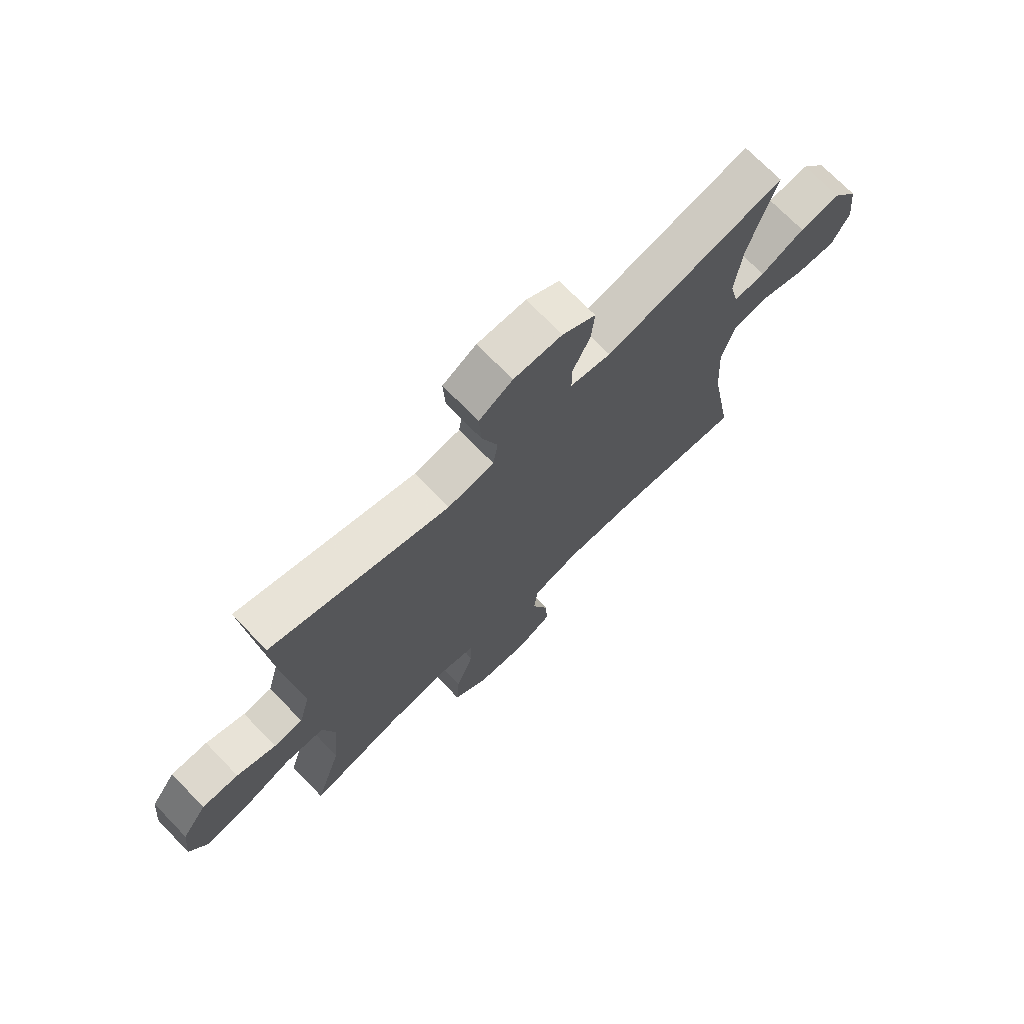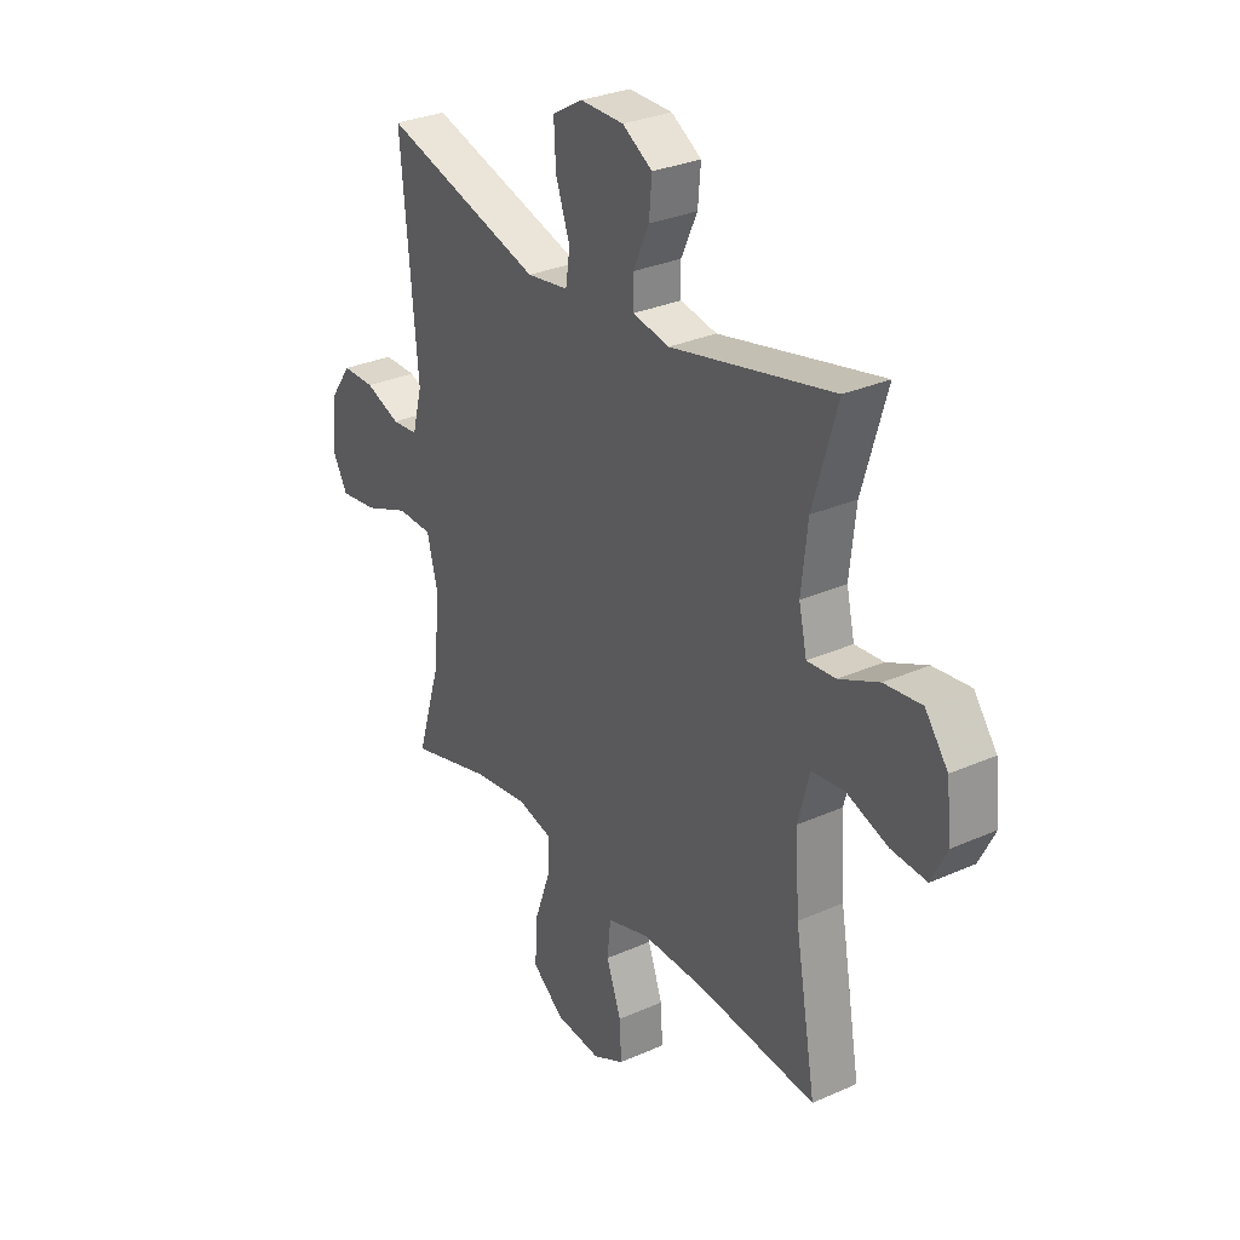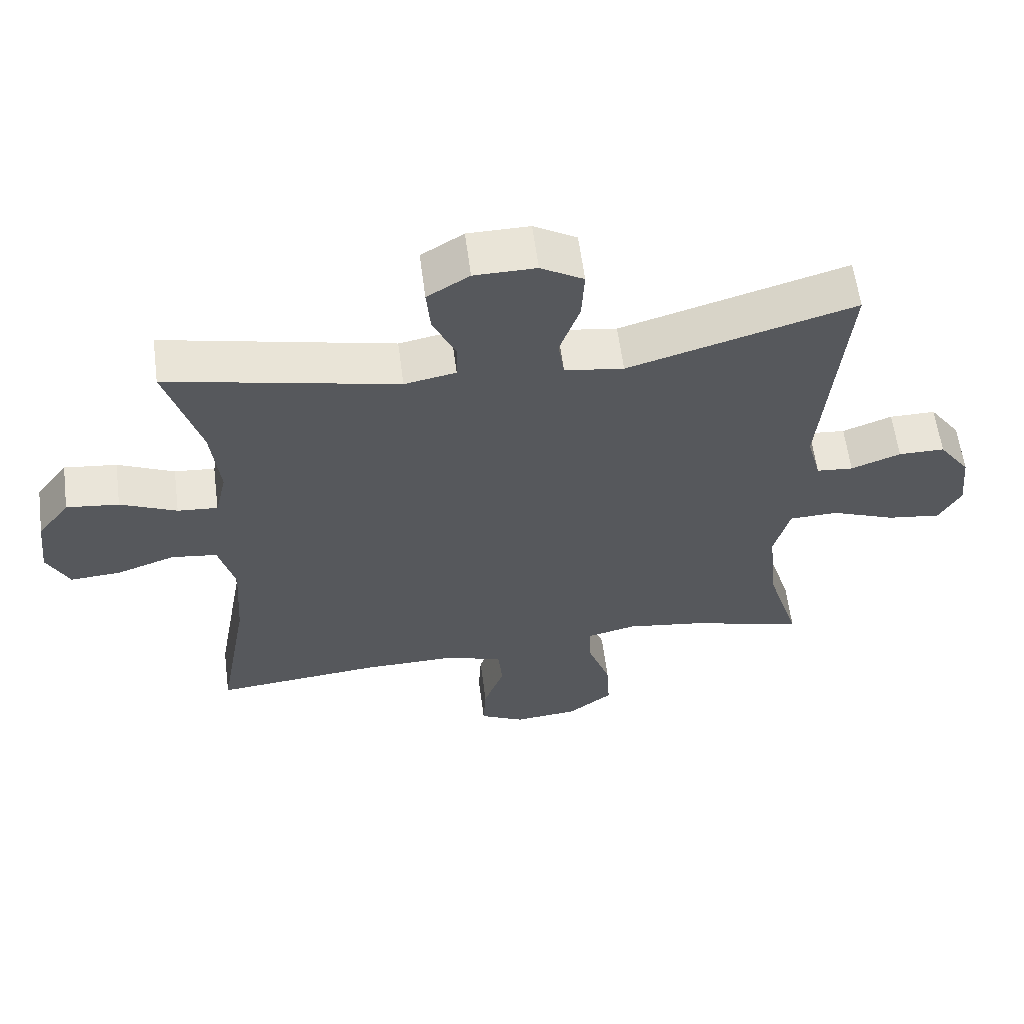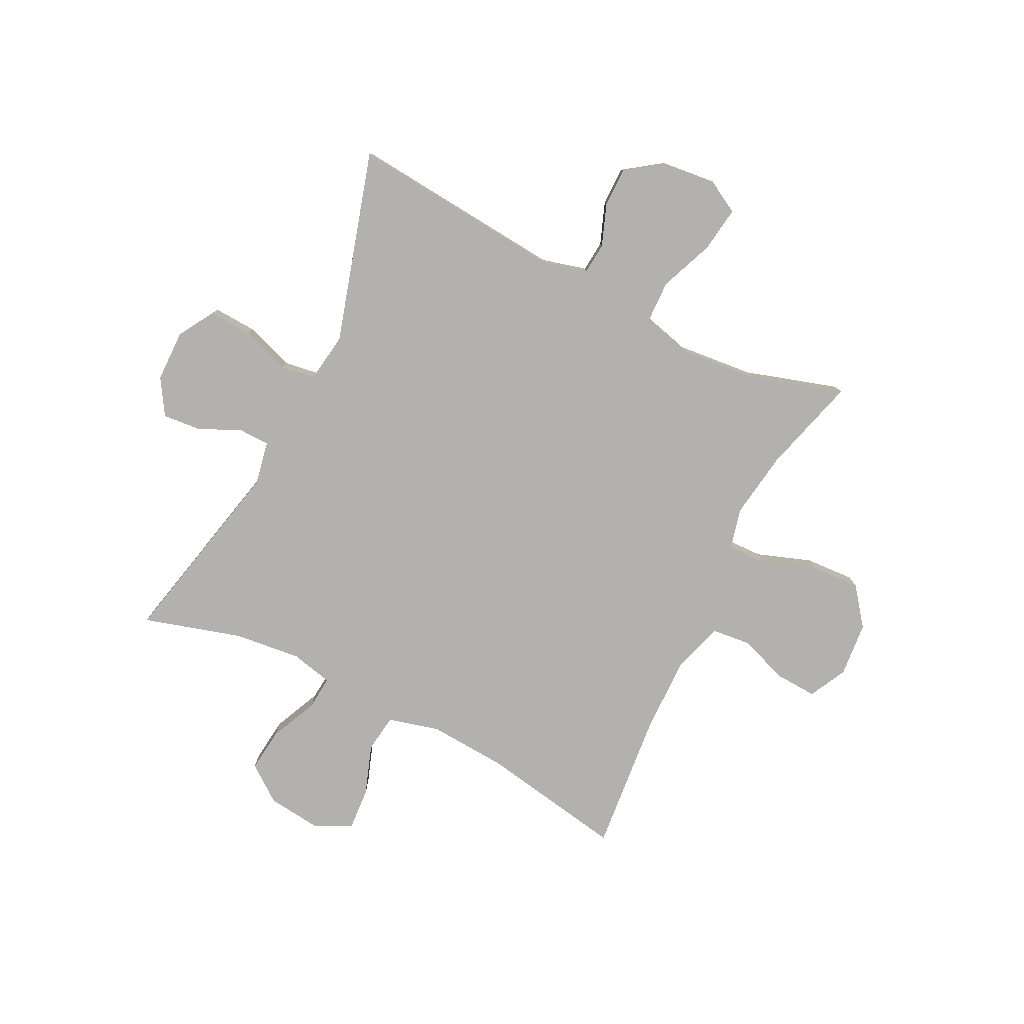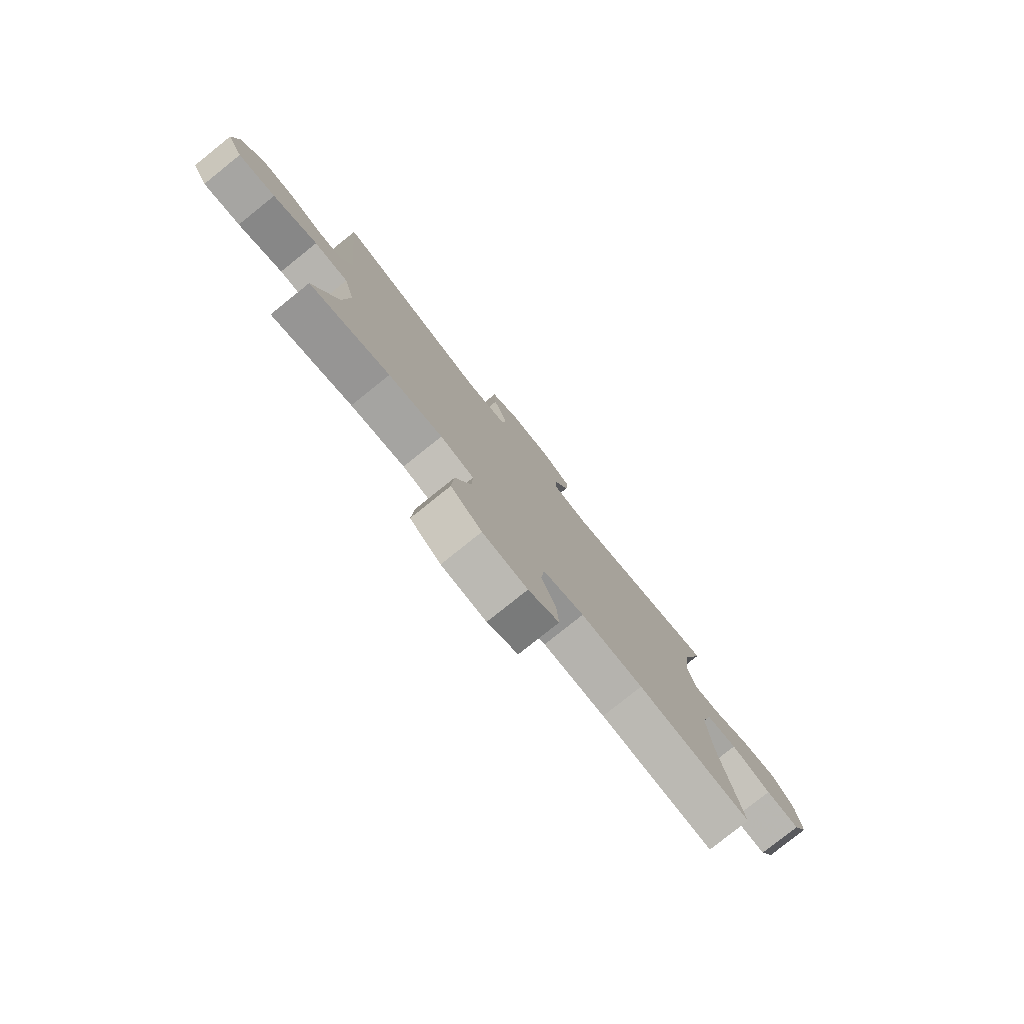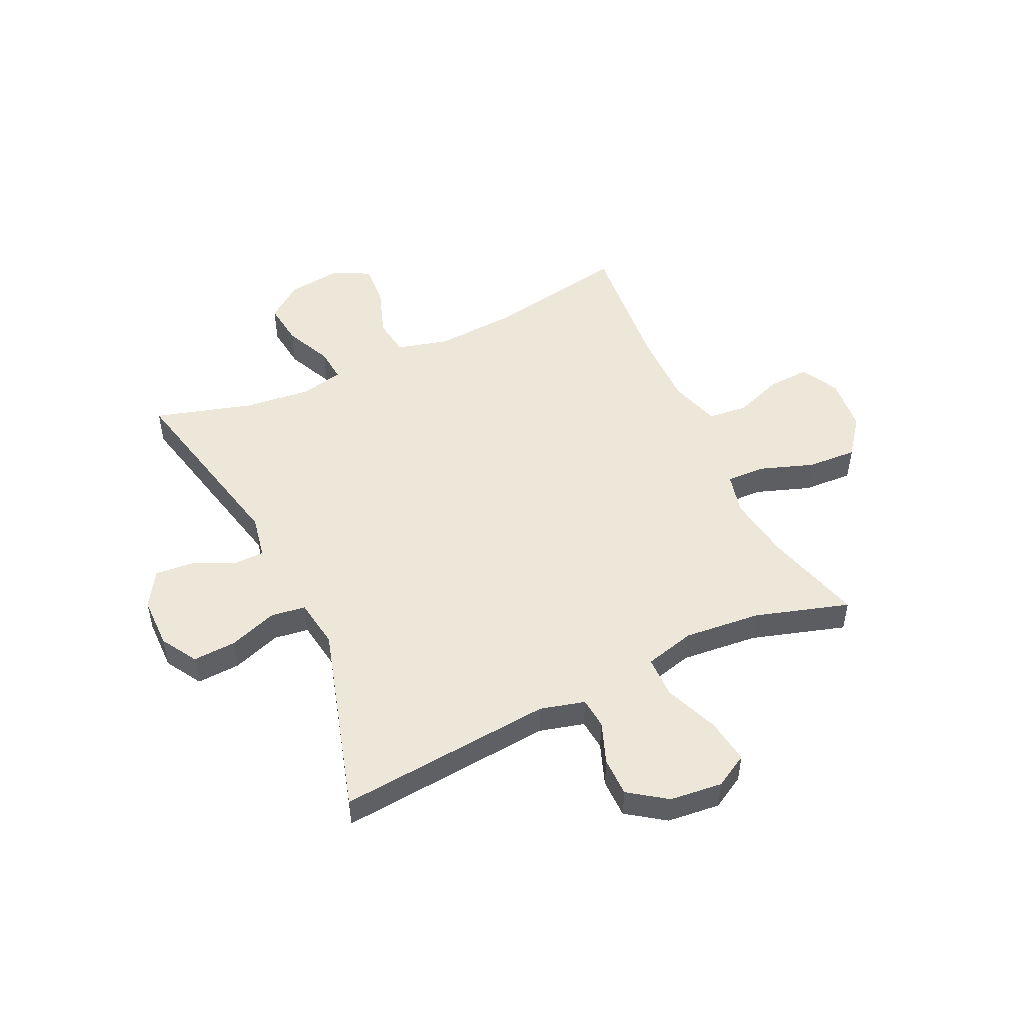
<metadata>
{"format":"obj","ext":"obj","renderer":"f3d","projection":"perspective","resolution":1024,"background":"white","views":[{"elev":72.2,"azim":135.8,"up":"+Z"},{"elev":30.1,"azim":-123.0,"up":"+Z"},{"elev":60.5,"azim":-7.4,"up":"+Z"},{"elev":-79.2,"azim":63.5,"up":"+Y"},{"elev":-79.5,"azim":128.7,"up":"+Z"},{"elev":50.0,"azim":64.7,"up":"+Y"}]}
</metadata>
<code>
v -0.5 0.07 0.5
v -0.157 0.07 0.424
v -0.08 0.07 0.439
v -0.079 0.07 0.494
v -0.113 0.07 0.568
v -0.119 0.07 0.636
v -0.056 0.07 0.675
v 0.036 0.07 0.676
v 0.1 0.07 0.638
v 0.096 0.07 0.561
v 0.066 0.07 0.475
v 0.075 0.07 0.414
v 0.163 0.07 0.401
v 0.5 0.07 0.5
v 0.466 0.07 0.118
v 0.487 0.07 0.039
v 0.542 0.07 0.034
v 0.616 0.07 0.062
v 0.685 0.07 0.062
v 0.732 0.07 -0.004
v 0.742 0.07 -0.097
v 0.709 0.07 -0.156
v 0.629 0.07 -0.145
v 0.533 0.07 -0.107
v 0.459 0.07 -0.109
v 0.436 0.07 -0.198
v 0.449 0.07 -0.334
v 0.5 0.07 -0.5
v 0.327 0.07 -0.452
v 0.21 0.07 -0.435
v 0.137 0.07 -0.453
v 0.139 0.07 -0.521
v 0.173 0.07 -0.617
v 0.178 0.07 -0.705
v 0.111 0.07 -0.757
v 0.014 0.07 -0.766
v -0.053 0.07 -0.732
v -0.049 0.07 -0.658
v -0.018 0.07 -0.571
v -0.025 0.07 -0.501
v -0.115 0.07 -0.474
v -0.251 0.07 -0.476
v -0.5 0.07 -0.5
v -0.455 0.07 -0.243
v -0.446 0.07 -0.104
v -0.47 0.07 -0.013
v -0.538 0.07 -0.004
v -0.626 0.07 -0.035
v -0.701 0.07 -0.04
v -0.734 0.07 0.026
v -0.723 0.07 0.121
v -0.675 0.07 0.185
v -0.597 0.07 0.176
v -0.513 0.07 0.138
v -0.453 0.07 0.133
v -0.436 0.07 0.207
v -0.449 0.07 0.326
v -0.5 0 0.5
v -0.157 0 0.424
v -0.08 0 0.439
v -0.079 0 0.494
v -0.113 0 0.568
v -0.119 0 0.636
v -0.056 0 0.675
v 0.036 0 0.676
v 0.1 0 0.638
v 0.096 0 0.561
v 0.066 0 0.475
v 0.075 0 0.414
v 0.163 0 0.401
v 0.5 0 0.5
v 0.466 0 0.118
v 0.487 0 0.039
v 0.542 0 0.034
v 0.616 0 0.062
v 0.685 0 0.062
v 0.732 0 -0.004
v 0.742 0 -0.097
v 0.709 0 -0.156
v 0.629 0 -0.145
v 0.533 0 -0.107
v 0.459 0 -0.109
v 0.436 0 -0.198
v 0.449 0 -0.334
v 0.5 0 -0.5
v 0.327 0 -0.452
v 0.21 0 -0.435
v 0.137 0 -0.453
v 0.139 0 -0.521
v 0.173 0 -0.617
v 0.178 0 -0.705
v 0.111 0 -0.757
v 0.014 0 -0.766
v -0.053 0 -0.732
v -0.049 0 -0.658
v -0.018 0 -0.571
v -0.025 0 -0.501
v -0.115 0 -0.474
v -0.251 0 -0.476
v -0.5 0 -0.5
v -0.455 0 -0.243
v -0.446 0 -0.104
v -0.47 0 -0.013
v -0.538 0 -0.004
v -0.626 0 -0.035
v -0.701 0 -0.04
v -0.734 0 0.026
v -0.723 0 0.121
v -0.675 0 0.185
v -0.597 0 0.176
v -0.513 0 0.138
v -0.453 0 0.133
v -0.436 0 0.207
v -0.449 0 0.326
f 52 53 54
f 51 52 54
f 50 51 54
f 49 50 54
f 48 49 54
f 47 48 54
f 46 47 54 55
f 45 46 55 56
f 42 43 44
f 41 42 44 45
f 40 41 45 56
f 37 38 39
f 36 37 39
f 35 36 39
f 34 35 39
f 33 34 39
f 32 33 39
f 31 32 39 40
f 27 28 29
f 26 27 29 30
f 25 26 30 31
f 22 23 24
f 21 22 24
f 20 21 24
f 19 20 24
f 18 19 24
f 17 18 24
f 16 17 24 25
f 40 56 57
f 31 40 57
f 25 31 57
f 16 25 57
f 15 16 57
f 9 10 11
f 8 9 11
f 7 8 11
f 6 7 11
f 5 6 11
f 4 5 11
f 3 4 11 12
f 2 3 12
f 15 57 1 2
f 13 14 15
f 2 12 13 15
f 111 110 109
f 111 109 108
f 111 108 107
f 111 107 106
f 111 106 105
f 111 105 104
f 112 111 104 103
f 113 112 103 102
f 101 100 99
f 102 101 99 98
f 113 102 98 97
f 96 95 94
f 96 94 93
f 96 93 92
f 96 92 91
f 96 91 90
f 96 90 89
f 97 96 89 88
f 86 85 84
f 87 86 84 83
f 88 87 83 82
f 81 80 79
f 81 79 78
f 81 78 77
f 81 77 76
f 81 76 75
f 81 75 74
f 82 81 74 73
f 114 113 97
f 114 97 88
f 114 88 82
f 114 82 73
f 114 73 72
f 68 67 66
f 68 66 65
f 68 65 64
f 68 64 63
f 68 63 62
f 68 62 61
f 69 68 61 60
f 69 60 59
f 59 58 114 72
f 72 71 70
f 72 70 69 59
f 1 58 59 2
f 2 59 60 3
f 3 60 61 4
f 4 61 62 5
f 5 62 63 6
f 6 63 64 7
f 7 64 65 8
f 8 65 66 9
f 9 66 67 10
f 10 67 68 11
f 11 68 69 12
f 12 69 70 13
f 13 70 71 14
f 14 71 72 15
f 15 72 73 16
f 16 73 74 17
f 17 74 75 18
f 18 75 76 19
f 19 76 77 20
f 20 77 78 21
f 21 78 79 22
f 22 79 80 23
f 23 80 81 24
f 24 81 82 25
f 25 82 83 26
f 26 83 84 27
f 27 84 85 28
f 28 85 86 29
f 29 86 87 30
f 30 87 88 31
f 31 88 89 32
f 32 89 90 33
f 33 90 91 34
f 34 91 92 35
f 35 92 93 36
f 36 93 94 37
f 37 94 95 38
f 38 95 96 39
f 39 96 97 40
f 40 97 98 41
f 41 98 99 42
f 42 99 100 43
f 43 100 101 44
f 44 101 102 45
f 45 102 103 46
f 46 103 104 47
f 47 104 105 48
f 48 105 106 49
f 49 106 107 50
f 50 107 108 51
f 51 108 109 52
f 52 109 110 53
f 53 110 111 54
f 54 111 112 55
f 55 112 113 56
f 56 113 114 57
f 57 114 58 1

</code>
